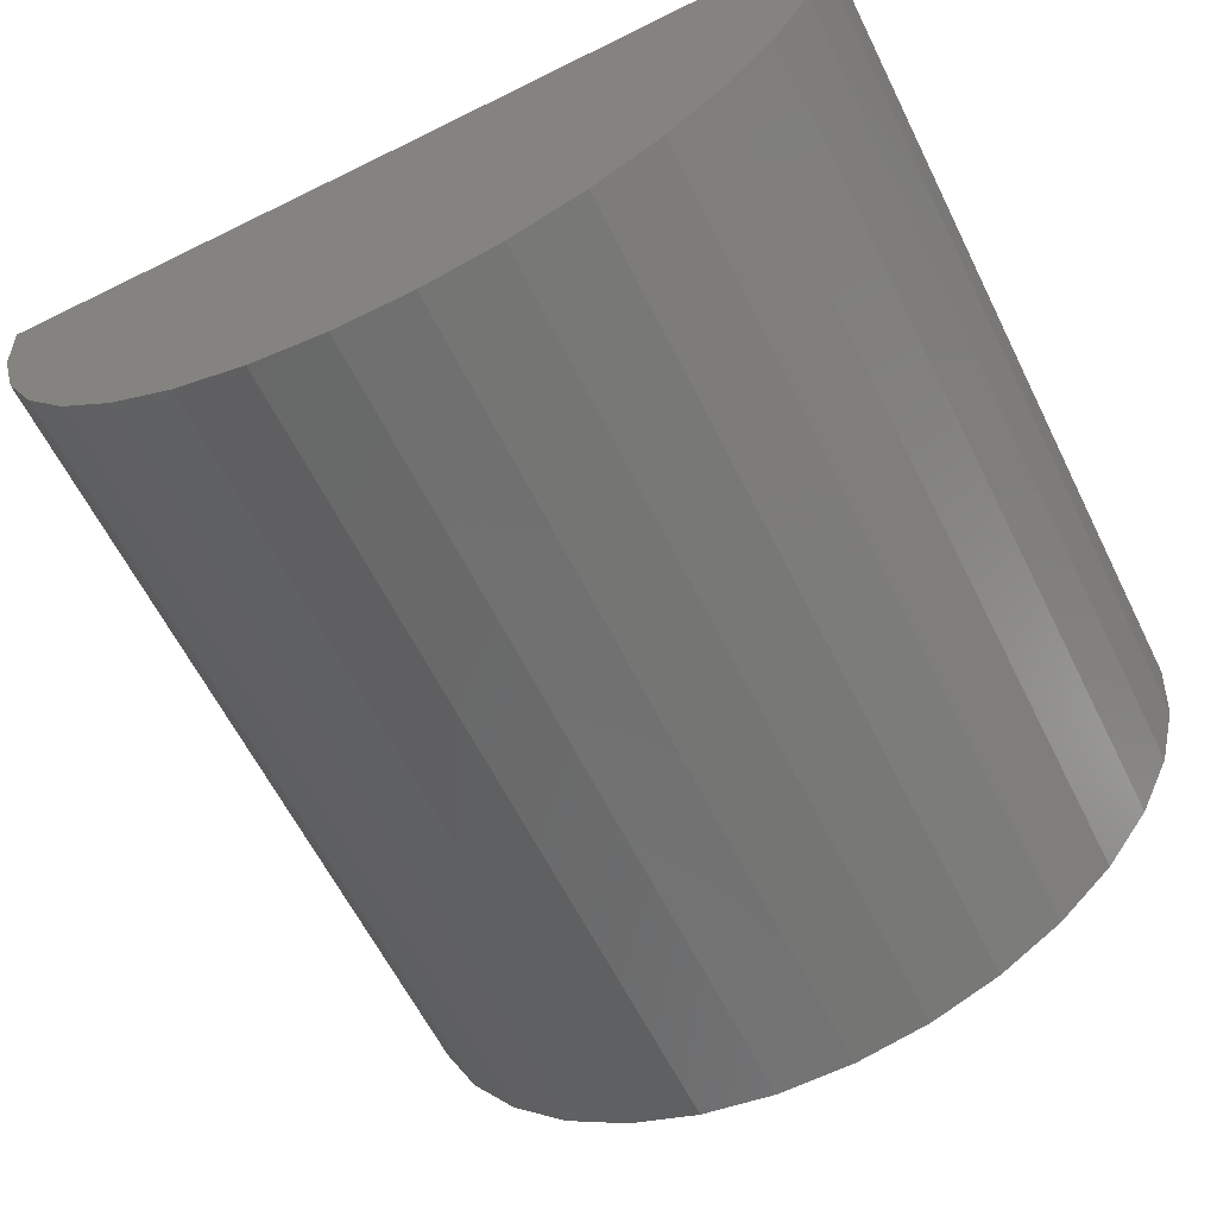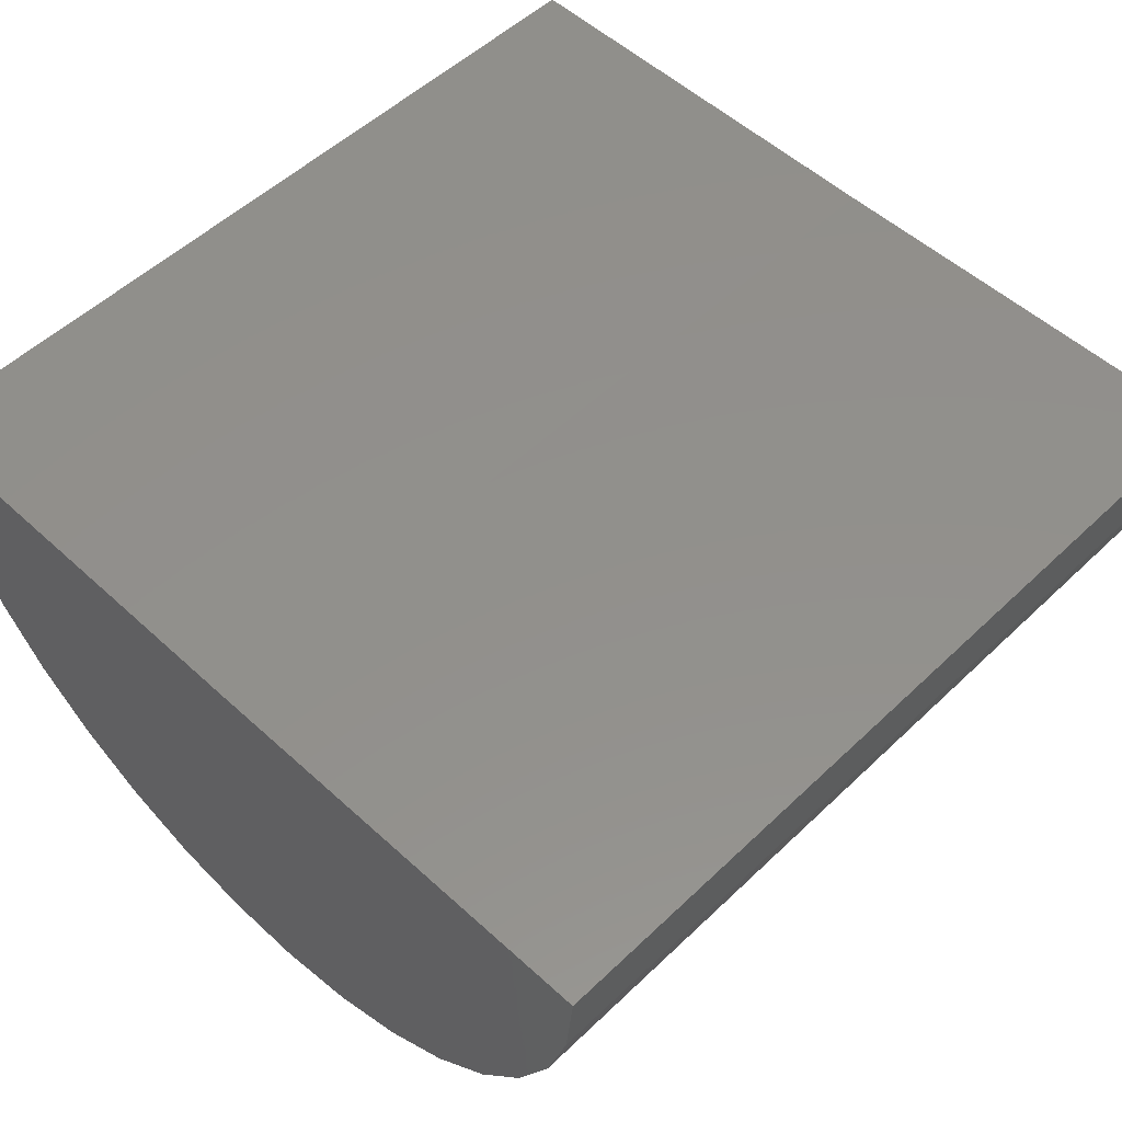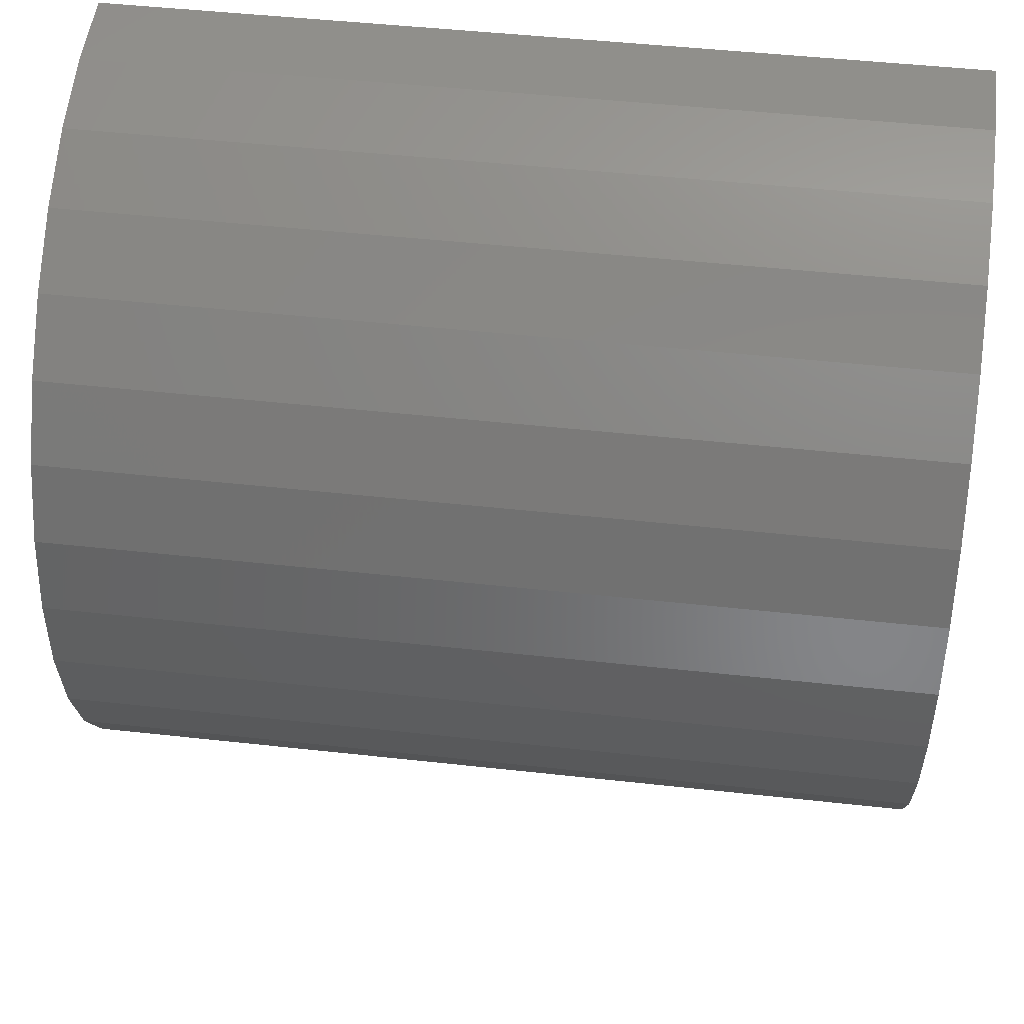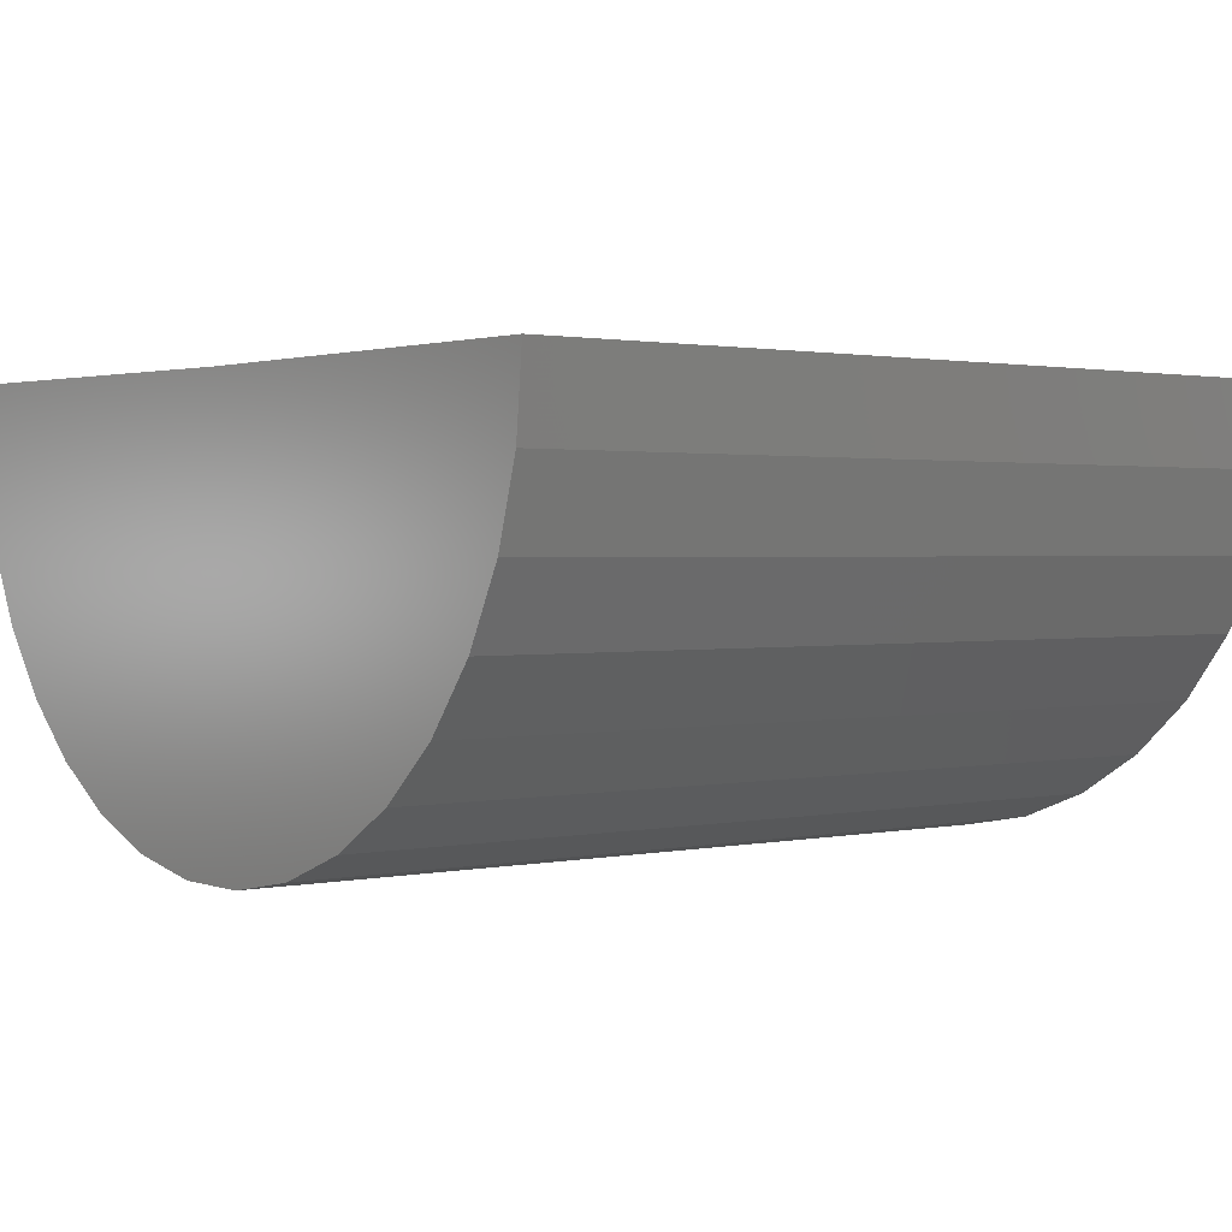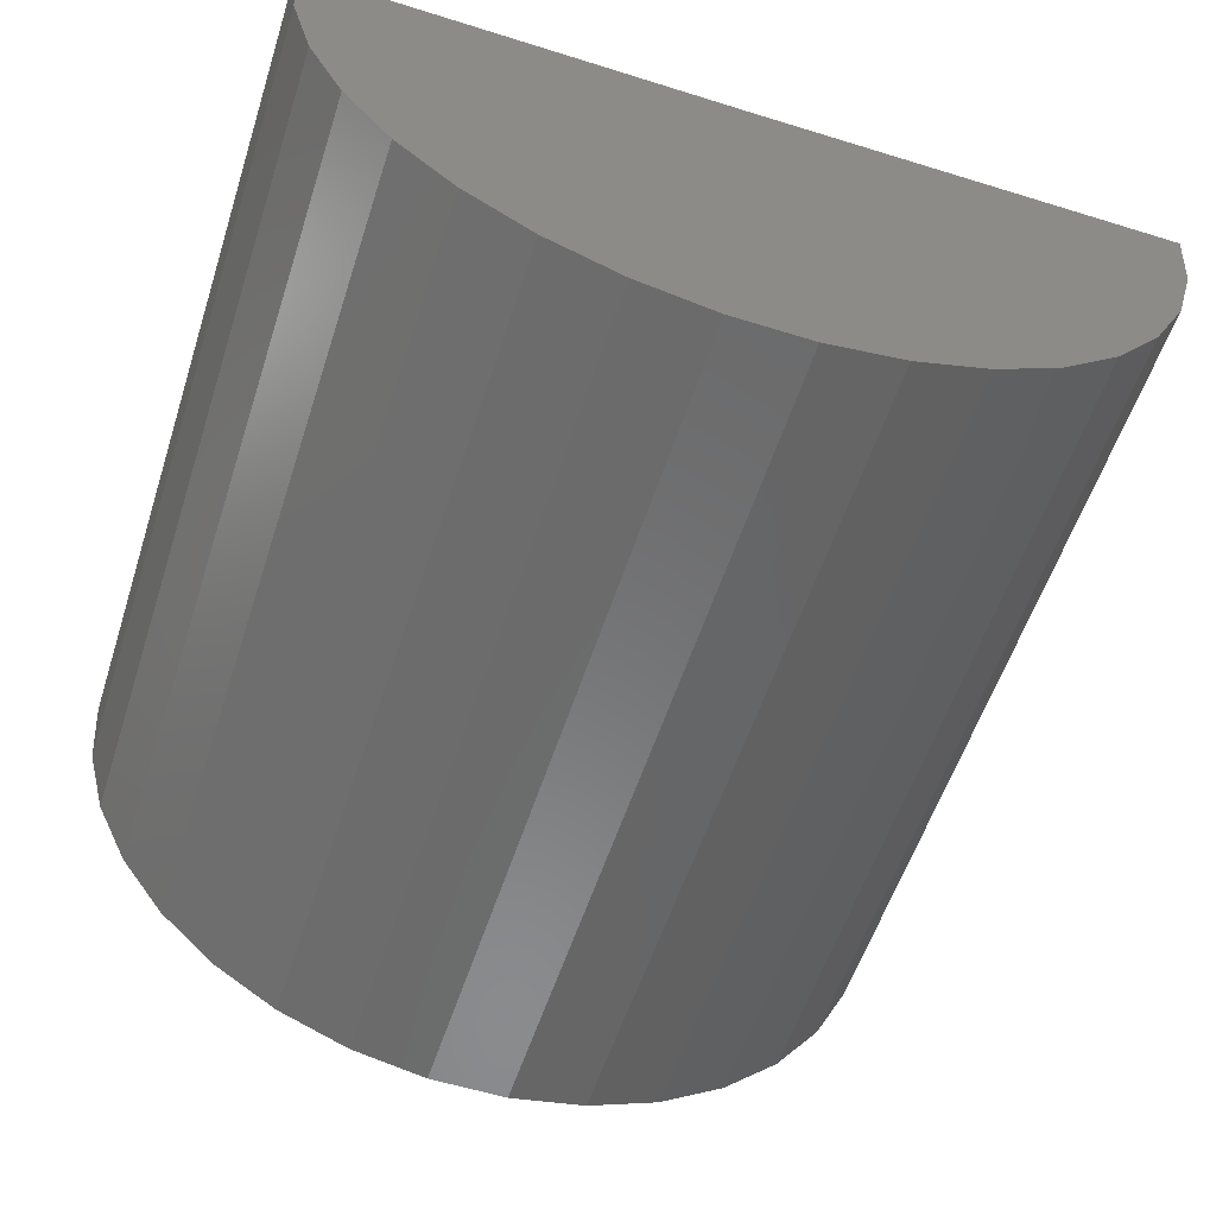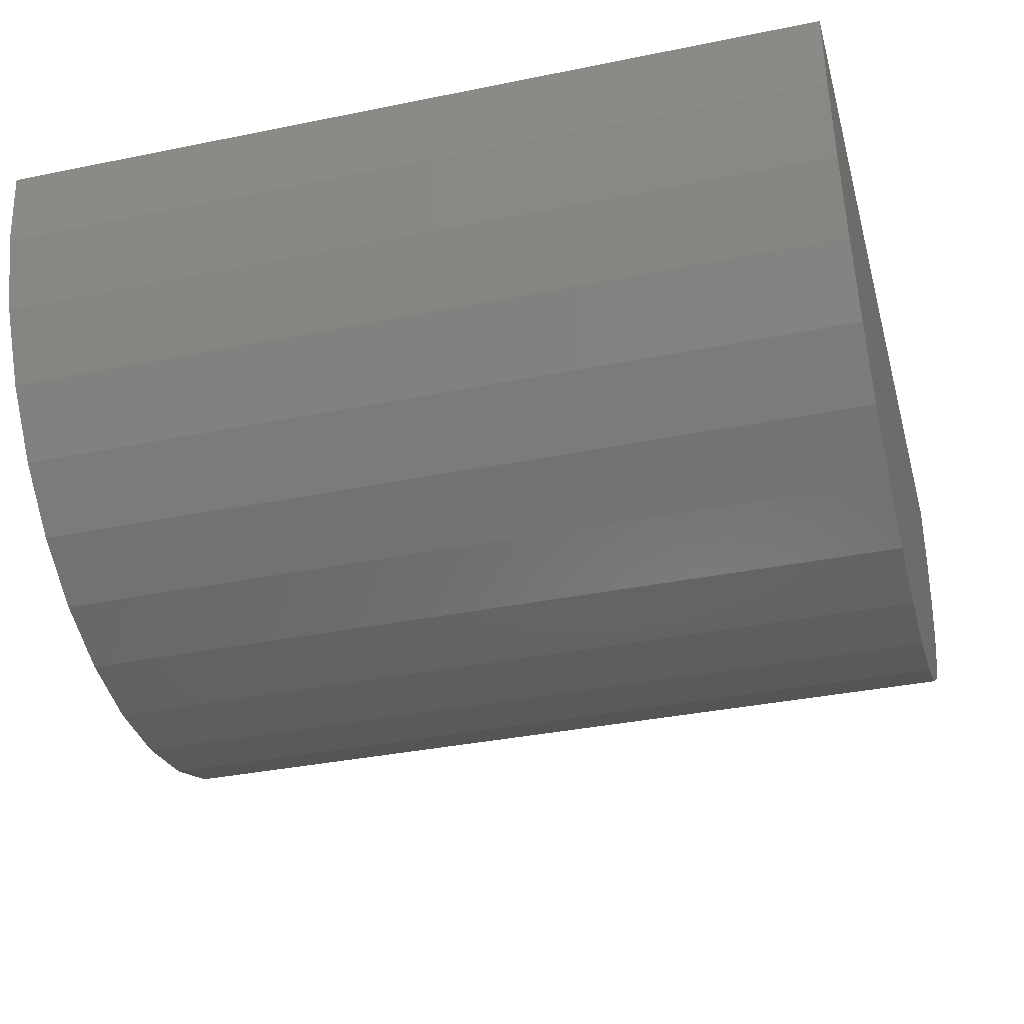
<metadata>
{"format":"stl","ext":"stl","renderer":"f3d","projection":"perspective","resolution":1024,"background":"white","views":[{"elev":-62.2,"azim":-63.5,"up":"+Y"},{"elev":52.8,"azim":134.4,"up":"+Y"},{"elev":47.8,"azim":7.1,"up":"+Z"},{"elev":1.4,"azim":141.5,"up":"+Y"},{"elev":-56.5,"azim":72.1,"up":"+Y"},{"elev":-35.7,"azim":-165.0,"up":"+Y"}]}
</metadata>
<code>
# stl→obj: 38 verts, 72 faces
v -0.6797 0.008899 1.445
v 0.75 0.008899 1.445
v -0.6797 4.911e-33 0.7224
v 0.75 1.587e-16 0.7224
v -0.6797 0 0
v 0.75 1.587e-16 -8.754e-17
v -0.6797 -0.1332 0.0124
v -0.6797 -0.2619 0.04916
v -0.6797 -0.3816 0.109
v -0.6797 -0.4882 0.1899
v -0.6797 -0.578 0.2891
v -0.6797 -0.648 0.4032
v -0.6797 -0.6958 0.5282
v -0.6797 -0.7197 0.6599
v -0.6797 -0.7188 0.7937
v -0.6797 -0.6933 0.9251
v -0.6797 -0.6441 1.05
v -0.6797 -0.5727 1.163
v -0.6797 -0.4816 1.261
v -0.6797 -0.374 1.34
v -0.6797 -0.2536 1.399
v -0.6797 -0.1245 1.434
v 0.75 -0.7188 0.7937
v 0.75 -0.7197 0.6599
v 0.75 -0.6958 0.5282
v 0.75 -0.648 0.4032
v 0.75 -0.578 0.2891
v 0.75 -0.4882 0.1899
v 0.75 -0.3816 0.109
v 0.75 -0.2619 0.04916
v 0.75 -0.1332 0.0124
v 0.75 -0.1245 1.434
v 0.75 -0.2536 1.399
v 0.75 -0.374 1.34
v 0.75 -0.4816 1.261
v 0.75 -0.5727 1.163
v 0.75 -0.6441 1.05
v 0.75 -0.6933 0.9251
f 1 2 3
f 3 2 4
f 5 3 6
f 6 3 4
f 3 5 7
f 3 7 8
f 3 8 9
f 3 9 10
f 3 10 11
f 3 11 12
f 3 12 13
f 3 13 14
f 3 14 15
f 3 15 1
f 1 15 16
f 1 16 17
f 1 17 18
f 1 18 19
f 1 19 20
f 1 20 21
f 1 21 22
f 4 2 23
f 4 23 24
f 4 24 25
f 4 25 26
f 4 26 27
f 4 27 28
f 4 28 29
f 4 29 30
f 4 30 31
f 4 31 6
f 2 32 33
f 2 33 34
f 2 34 35
f 2 35 36
f 2 36 37
f 2 37 38
f 2 38 23
f 2 1 32
f 32 1 22
f 32 22 33
f 33 22 21
f 33 21 34
f 34 21 20
f 34 20 35
f 35 20 19
f 35 19 36
f 36 19 18
f 36 18 37
f 37 18 17
f 37 17 38
f 38 17 16
f 38 16 23
f 23 16 15
f 23 15 24
f 24 15 14
f 24 14 25
f 25 14 13
f 25 13 26
f 26 13 12
f 26 12 27
f 27 12 11
f 27 11 28
f 28 11 10
f 28 10 29
f 29 10 9
f 29 9 30
f 30 9 8
f 30 8 31
f 31 8 7
f 31 7 6
f 6 7 5

</code>
